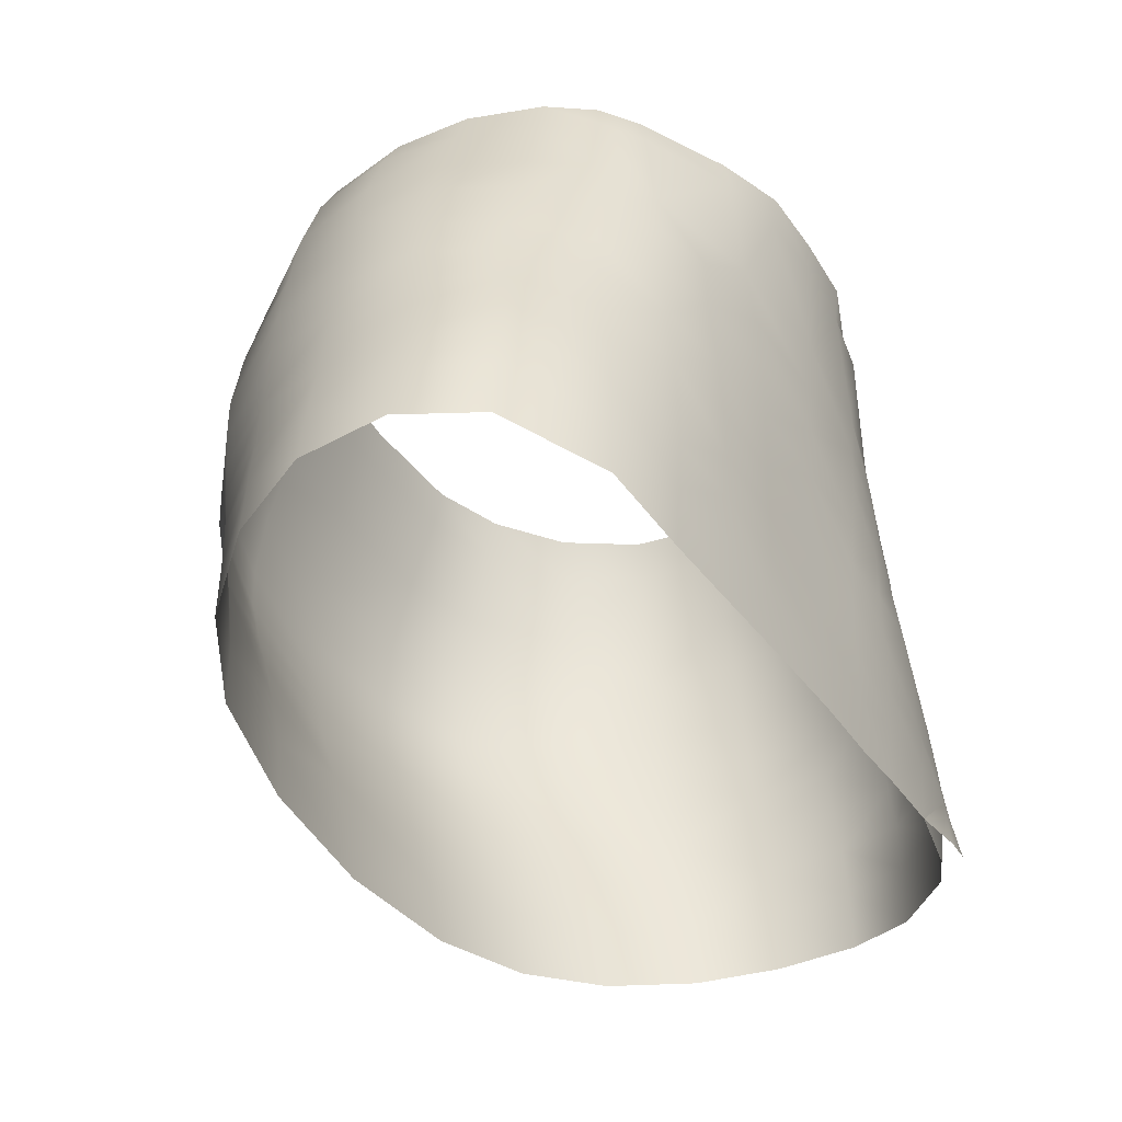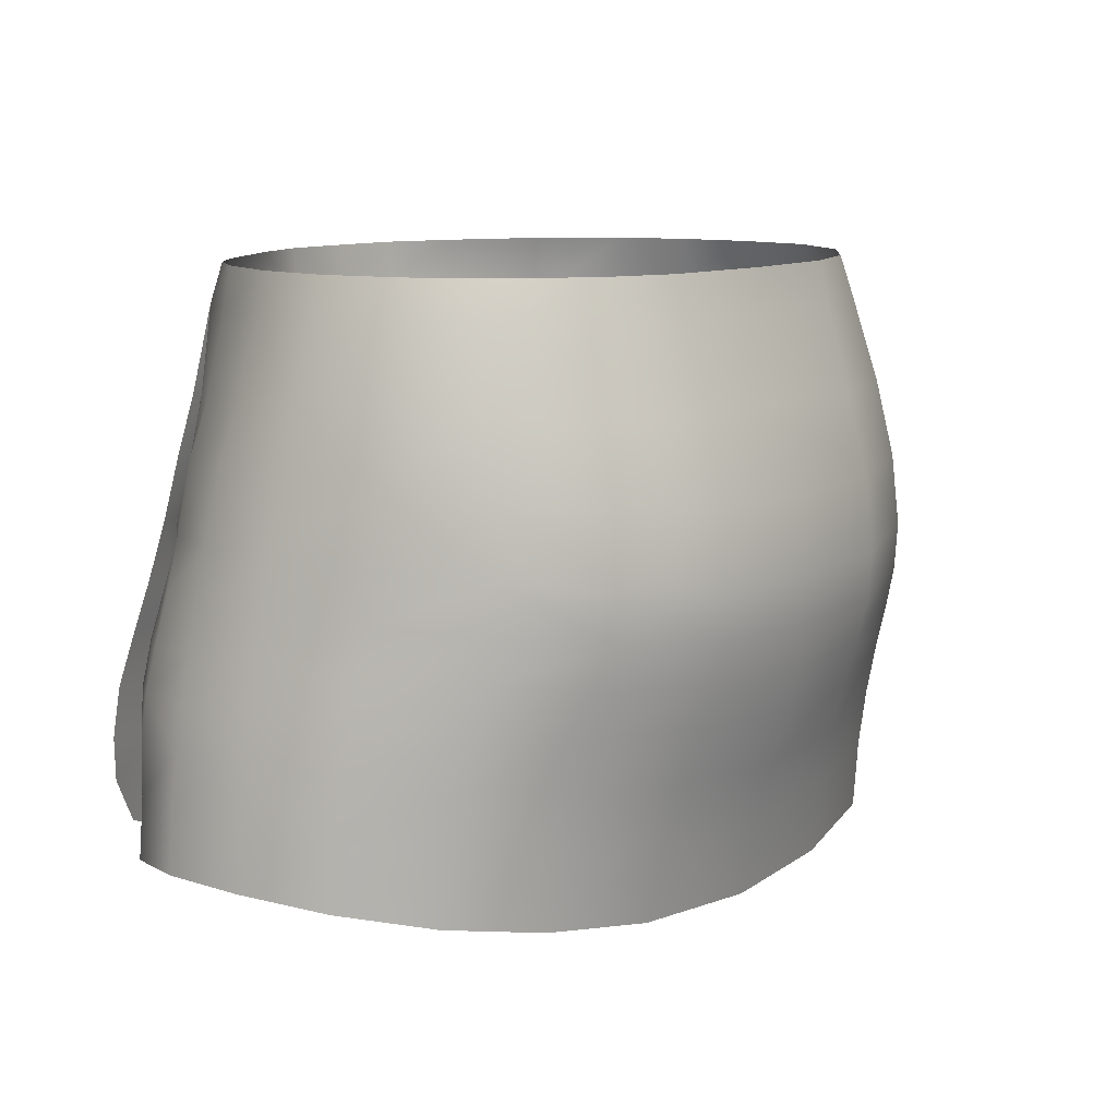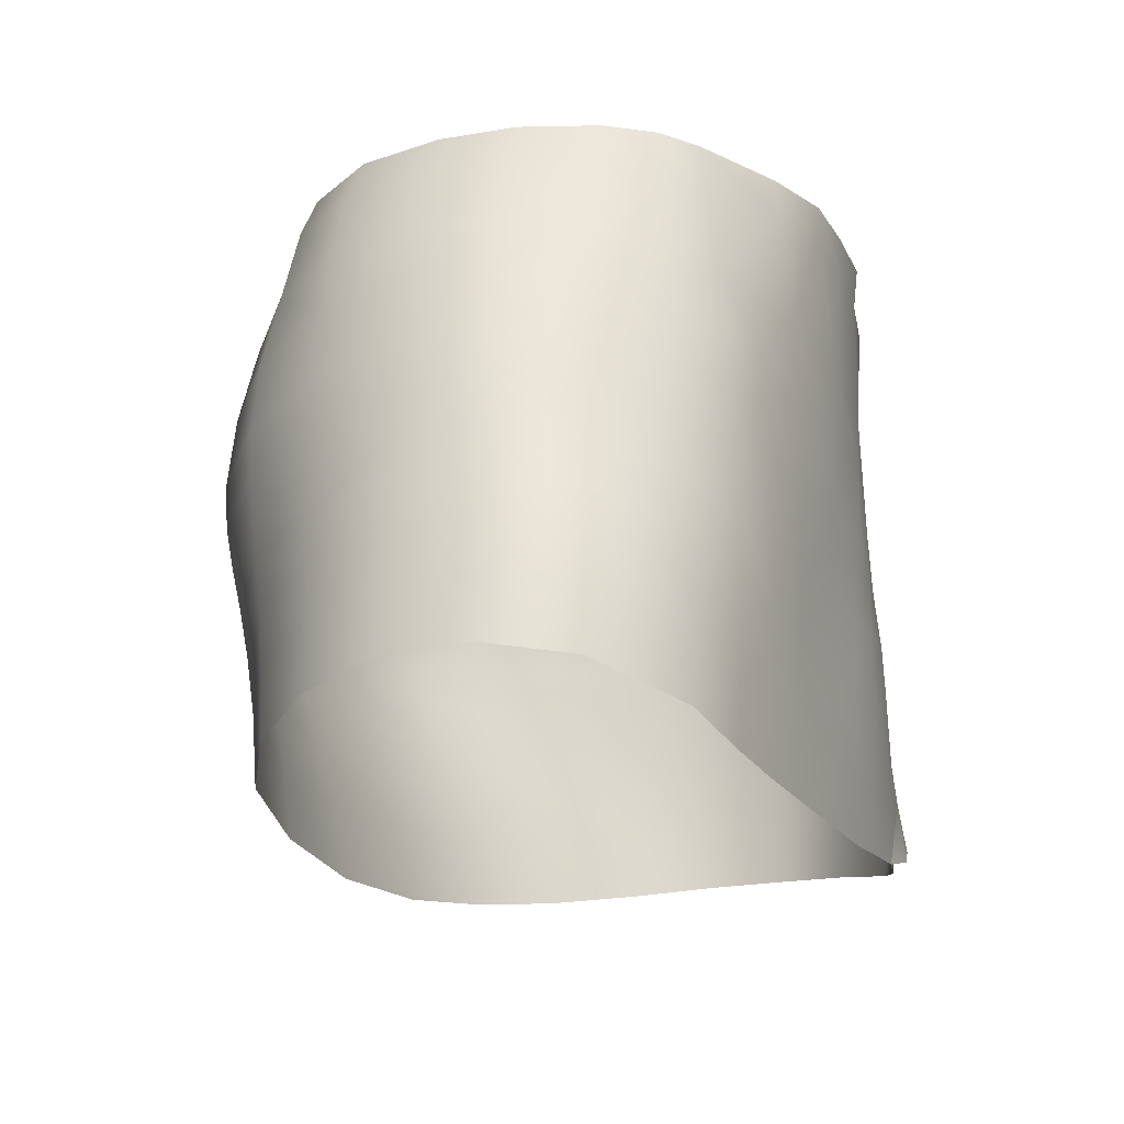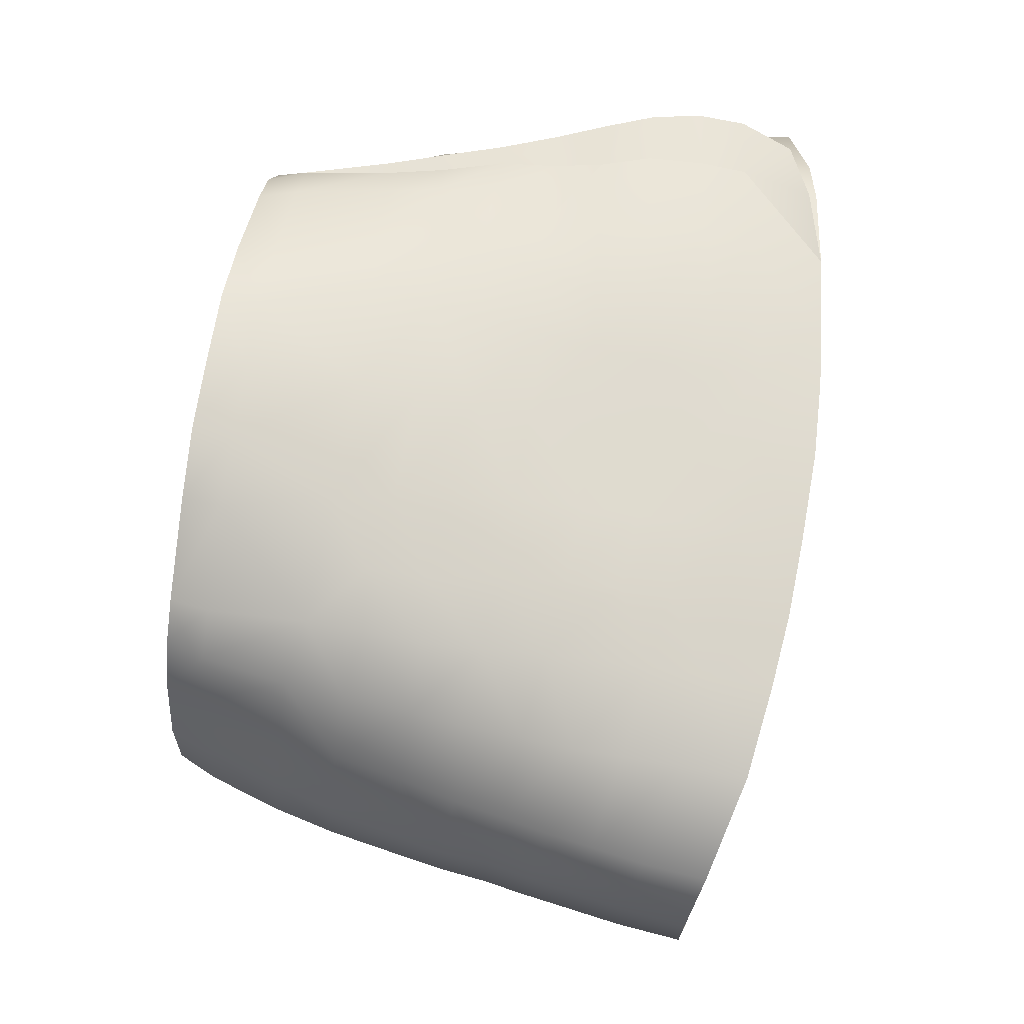
<metadata>
{"format":"obj","ext":"obj","renderer":"f3d","projection":"perspective","resolution":1024,"background":"white","views":[{"elev":-42.3,"azim":-59.2,"up":"+Y"},{"elev":11.0,"azim":129.6,"up":"+Y"},{"elev":-20.7,"azim":-68.4,"up":"+Y"},{"elev":68.7,"azim":-81.4,"up":"+Z"}]}
</metadata>
<code>
g n_pants_teamcandela_a
v 8.209 56.85 5.595
v 6.772 59.39 6.246
v 7.957 59.39 5.393
v 7.147 56.55 6.416
v 8.378 55.12 5.929
v 4.123 59.39 7.58
v 7.341 55.04 6.547
v 8.764 53.34 6.13
v 5.226 56.63 7.095
v 3.437 56.26 7.581
v 5.3 55 7.186
v 5.4 53.41 7.209
v 7.498 53.36 6.638
v 2.973 54.54 7.623
v 8.835 51.73 6.258
v 6.247 51.77 7.101
v 9.022 50.3 6.393
v -5.953e-05 56.18 7.908
v 2.106 59.39 7.955
v 4.123 59.39 7.58
v 0.0001143 59.39 8.125
v -2.137 59.39 7.962
v 4.922e-05 54.48 7.711
v -0.01079 52.8 7.64
v -3.489 56.3 7.55
v 4.922e-05 54.48 7.711
v -4.168 59.39 7.587
v -6.883 56.53 6.566
v -6.863 59.39 6.25
v -8.031 59.39 5.437
v 2.78 52.97 7.644
v -3.033 54.57 7.576
v -0.01079 52.8 7.64
v 2.489 51.16 7.574
v -0.04091 51.16 7.49
v 4.614 51.62 7.397
v 2.31 49.65 7.518
v -0.08665 49.46 7.393
v 4.257 49.9 7.471
v 2.18 48.02 7.453
v -0.07371 47.88 7.347
v -0.05035 46.18 7.343
v 6.441 50.08 7.23
v 9.022 50.3 6.393
v 9.38 48.87 6.543
v 4.243 48.3 7.474
v 6.7 48.6 7.231
v 9.379 47.27 6.645
v 6.618 46.81 7.249
v 9.168 45.94 6.825
v 4.211 46.5 7.427
v 6.545 45.55 7.223
v 6.238 43.38 7.24
v 3.989 43.16 7.317
v 2.149 46.32 7.414
v 4.153 45.07 7.374
v 2.213 44.77 7.381
v -0.00763 44.61 7.345
v 2.283 43.02 7.301
v 0.01557 42.95 7.318
v 8.589 56.91 5.51
v 8.209 56.85 5.595
v 7.957 59.39 5.393
v 8.997 55.24 5.731
v 8.378 55.12 5.929
v 9.544 53.45 5.779
v 8.835 51.73 6.258
v 10.12 51.82 5.833
v 10.69 50.35 5.906
v 9.022 50.3 6.393
v 11.18 48.9 6.019
v 9.38 48.87 6.543
v 11.41 47.5 6.052
v 9.379 47.27 6.645
v 11.17 46.16 6.305
v 9.168 45.94 6.825
v 10.18 44.67 6.815
v 8.487 43.96 7.162
v 6.238 43.38 7.24
v -2.092 60.54 8.108
v 1.106e-07 60.54 8.174
v 0.0001143 59.39 8.125
v -2.137 59.39 7.962
v -4.042 60.54 7.395
v -4.168 59.39 7.587
v -6.638 60.54 6.002
v -6.863 59.39 6.25
v -7.656 60.54 5.242
v -8.031 59.39 5.437
v -8.588 60.54 3.933
v -8.825 59.39 3.883
v -9.349 60.54 1.794
v -9.703 59.39 1.715
v -9.516 60.54 -0.43
v -10.04 59.39 -0.5171
v -9.065 60.56 -2.887
v -9.545 59.41 -3.115
v -7.663 60.56 -5.028
v -8.005 59.41 -5.342
v -5.648 60.54 -6.52
v -5.813 59.39 -6.859
v -3.434 60.54 -7.268
v -3.454 59.39 -7.544
v 4.278e-05 60.54 -7.512
v -0.001269 59.39 -7.793
v -0.00763 44.61 7.345
v 0.01557 42.95 7.318
v -2.598 43.03 7.153
v -2.635 44.76 7.232
v -4.825 43.15 6.961
v -2.61 46.33 7.275
v -0.05035 46.18 7.343
v -2.583 47.72 7.301
v -0.07371 47.88 7.347
v -0.08665 49.46 7.393
v -2.591 49.27 7.348
v -0.04091 51.16 7.49
v -2.666 51.24 7.438
v -2.841 52.97 7.567
v -5.296 53.38 7.171
v -4.954 51.27 7.223
v -4.856 49.46 7.243
v -4.82 47.92 7.216
v -6.949 49.75 6.913
v -5.268 55.03 7.165
v -7.032 51.52 6.83
v -7.083 53.17 6.757
v -6.941 54.86 6.741
v -8.819 53.24 5.765
v -8.616 55.22 5.686
v -8.453 56.96 5.513
v -8.825 59.39 3.883
v -9.992 55.32 4.105
v -9.477 57.04 3.905
v -9.703 59.39 1.715
v -9.007 51.84 5.871
v -10.39 53.32 4.187
v -9.182 50.05 6.101
v -10.8 51.72 4.273
v -10.44 57.21 1.75
v -11.02 55.48 1.907
v -11.5 53.49 2
v -10.7 57.36 -0.5257
v -10.04 59.39 -0.5171
v -11.16 55.57 -0.5036
v -10.16 57.33 -3.169
v -9.545 59.41 -3.115
v -8.005 59.41 -5.342
v -8.514 57.13 -5.608
v -5.813 59.39 -6.859
v -11.84 51.97 2.12
v -11.53 53.56 -0.4616
v -10.44 55.43 -3.229
v -10.7 57.36 -0.5257
v -10.16 57.33 -3.169
v -6.149 56.95 -7.54
v -8.797 55.1 -5.956
v -3.423 56.93 -8.297
v -3.454 59.39 -7.544
v -0.01163 56.95 -8.525
v -0.001269 59.39 -7.793
v 0.1046 54.54 -9.185
v -3.486 54.58 -8.94
v 0.1861 52.37 -9.393
v -6.388 54.75 -7.995
v -3.55 52.4 -9.142
v 0.1171 50.97 -9.273
v -6.585 52.7 -8.127
v -3.615 51.03 -9.009
v -0.09174 49.72 -9.072
v -9.065 53.08 -6.022
v -3.585 49.79 -8.71
v 0.04921 48.45 -8.825
v -6.668 51.35 -7.984
v -10.77 53.41 -3.21
v -11.81 52.09 -0.4138
v -10.9 51.99 -3.146
v -11.98 50.78 -0.3503
v -11.98 50.78 -0.3503
v -11.99 50.63 2.243
v -12.22 49.49 -0.2875
v -9.146 51.71 -5.913
v -11.05 50.74 -3.061
v -12.27 49.33 2.383
v -12.44 48.14 -0.2318
v -11.09 50.34 4.442
v -6.666 50.13 -7.735
v -11.23 49.46 -2.96
v -12.22 49.49 -0.2875
v -9.19 50.48 -5.749
v -9.333 48.58 6.28
v -9.273 49.26 -5.545
v -6.675 48.92 -7.431
v -11.42 48.01 -2.863
v -9.441 47.75 -5.284
v -11.41 48.98 4.655
v -6.893 48.22 6.937
v -6.855 46.82 6.9
v -3.54 48.57 -8.364
v 0.06629 46.87 -8.329
v -3.572 47.03 -7.915
v -6.832 47.39 -7.032
v -3.696 45.26 -7.47
v -0.0004025 45.03 -7.756
v 0.009229 42.86 -7.32
v -3.942 43.09 -7.07
v -7.421 43.56 -6.279
v -7.095 45.67 -6.629
v -9.915 44 -4.803
v -9.67 46.02 -5.02
v -11.8 44.44 -2.708
v -11.63 46.33 -2.779
v -12.88 44.75 -0.2676
v -12.69 46.6 -0.2146
v -12.98 44.77 2.402
v -12.51 48.04 2.482
v -12.76 46.56 2.502
v -11.65 47.7 4.794
v -11.9 46.22 4.832
v -12.06 44.45 4.729
v -9.398 45.63 6.436
v -9.486 43.76 6.47
v -6.855 45.27 6.827
v -6.856 43.38 6.735
v -9.368 47.2 6.385
v -4.85 45.03 7.079
v -4.824 46.55 7.16
v 2.066 60.54 8.105
v 0.0001143 59.39 8.125
v 1.106e-07 60.54 8.174
v 2.106 59.39 7.955
v 4.01 60.54 7.394
v 4.123 59.39 7.58
v 6.59 60.54 6.007
v 6.772 59.39 6.246
v 7.605 60.54 5.253
v 7.957 59.39 5.393
v 8.538 60.54 3.944
v 8.788 59.39 3.929
v 9.29 60.54 1.797
v 9.645 59.39 1.723
v 9.455 60.54 -0.4361
v 9.935 59.39 -0.5703
v 9.005 60.56 -2.886
v 9.451 59.41 -3.141
v 7.606 60.56 -5.021
v 7.93 59.41 -5.364
v 5.599 60.54 -6.527
v 5.762 59.39 -6.891
v 3.422 60.54 -7.318
v 3.449 59.39 -7.593
v 4.278e-05 60.54 -7.512
v -0.001269 59.39 -7.793
v 8.763 43.7 6.669
v 6.238 43.38 7.24
v 9.168 45.94 6.825
v 10.04 43.97 6.11
v 10.16 45.87 6.065
v 9.379 47.27 6.645
v 12.03 46.33 4.185
v 12.27 44.58 4.084
v 11.98 47.83 4.209
v 10.56 47.59 5.833
v 9.38 48.87 6.543
v 10.75 48.94 5.53
v 11.79 49.14 4.175
v 10.58 50.29 5.312
v 9.022 50.3 6.393
v 11.45 50.43 4.109
v 8.835 51.73 6.258
v 10.43 51.65 4.9
v 11.01 51.73 4.114
v 10.37 53.29 4.299
v 8.764 53.34 6.13
v 9.955 55.34 4.198
v 8.378 55.12 5.929
v 9.431 57.04 3.979
v 8.209 56.85 5.595
v 7.957 59.39 5.393
v 8.788 59.39 3.929
v 12.79 46.54 2.114
v 13.01 44.78 2.013
v 12.27 44.58 4.084
v 12.03 46.33 4.185
v 12.71 46.57 -0.3792
v 12.48 48.12 -0.3715
v 12.87 44.74 -0.4803
v 12.57 48.04 2.106
v 11.98 47.83 4.209
v 11.79 49.14 4.175
v 11.75 46.31 -2.884
v 11.86 44.44 -2.809
v 12.37 49.36 2.047
v 12.09 50.63 1.998
v 11.45 50.43 4.109
v 11.01 51.73 4.114
v 9.745 46.01 -5.156
v 9.979 44 -4.914
v 7.163 45.68 -6.778
v 7.484 43.57 -6.393
v 9.568 47.74 -5.45
v 12.26 49.47 -0.4152
v 11.56 47.96 -3.007
v 11.35 49.39 -3.124
v 12 50.76 -0.4592
v 11.85 51.94 1.989
v 3.909 45.26 -7.541
v 4.163 43.09 -7.13
v 0.009229 42.86 -7.32
v -0.0004025 45.03 -7.756
v 0.06629 46.87 -8.329
v 3.75 47.05 -7.998
v 6.888 47.4 -7.199
v 3.634 48.61 -8.457
v 0.04921 48.45 -8.825
v 6.704 48.92 -7.6
v 3.585 49.84 -8.807
v -0.09174 49.72 -9.072
v 9.375 49.24 -5.722
v 6.672 50.13 -7.893
v 3.569 51.07 -9.103
v 0.1171 50.97 -9.273
v 9.23 50.46 -5.9
v 6.667 51.35 -8.129
v 3.548 52.44 -9.224
v 0.1861 52.37 -9.393
v 11.1 50.66 -3.186
v 6.593 52.71 -8.259
v 3.489 54.6 -9.034
v 0.1046 54.54 -9.185
v 9.124 51.68 -6.022
v 10.86 51.92 -3.204
v 9.018 53.06 -6.097
v 11.8 52.06 -0.494
v 10.68 53.35 -3.214
v 10.38 55.4 -3.285
v 11.52 53.54 -0.4938
v 8.781 55.1 -6.055
v 11.45 53.46 2.002
v 10.37 53.29 4.299
v 9.955 55.34 4.198
v 10.93 55.48 1.953
v 6.391 54.78 -8.12
v 6.117 56.95 -7.625
v 11.07 55.57 -0.5097
v 10.35 57.22 1.782
v 9.431 57.04 3.979
v 8.788 59.39 3.929
v 9.645 59.39 1.723
v 10.6 57.37 -0.5471
v 9.935 59.39 -0.5703
v 10.08 57.32 -3.208
v 9.451 59.41 -3.141
v 8.466 57.13 -5.672
v 7.93 59.41 -5.364
v 5.762 59.39 -6.891
v 3.449 59.39 -7.593
v 3.425 56.93 -8.367
v -0.001269 59.39 -7.793
v -0.01163 56.95 -8.525
g n_pants_teamcandela_a_0
f 3 2 1
f 2 4 1
f 4 5 1
f 4 2 6
f 4 7 5
f 8 5 7
f 9 4 6
f 7 4 9
f 9 6 10
f 11 7 9
f 11 9 10
f 7 11 12
f 8 7 13
f 13 7 12
f 14 11 10
f 11 14 12
f 15 8 13
f 15 13 16
f 13 12 16
f 17 15 16
f 10 18 14
f 19 18 10
f 19 10 20
f 19 21 18
f 22 18 21
f 18 23 14
f 23 24 14
f 22 25 18
f 26 18 25
f 25 22 27
f 28 25 27
f 28 27 29
f 28 29 30
f 24 31 14
f 14 31 12
f 32 26 25
f 33 26 32
f 34 31 24
f 35 34 24
f 36 12 31
f 34 36 31
f 16 12 36
f 37 34 35
f 36 34 37
f 38 37 35
f 39 16 36
f 39 36 37
f 40 37 38
f 41 40 38
f 41 42 40
f 39 43 16
f 43 44 16
f 44 43 45
f 39 37 46
f 39 46 43
f 37 40 46
f 43 47 45
f 46 47 43
f 45 47 48
f 47 49 48
f 47 46 49
f 48 49 50
f 46 40 51
f 46 51 49
f 50 49 52
f 49 51 52
f 53 50 52
f 54 53 52
f 40 55 51
f 42 55 40
f 51 56 52
f 54 52 56
f 51 55 56
f 57 55 42
f 55 57 56
f 54 56 57
f 58 57 42
f 59 54 57
f 59 57 58
f 60 59 58
f 63 62 61
f 61 62 64
f 62 65 64
f 66 64 65
f 66 65 8
f 8 67 66
f 66 67 68
f 68 67 69
f 67 70 69
f 69 70 71
f 70 72 71
f 71 72 73
f 72 74 73
f 73 74 75
f 74 76 75
f 76 77 75
f 77 76 78
f 78 76 79
f 82 81 80
f 83 82 80
f 83 80 84
f 85 83 84
f 85 84 86
f 87 85 86
f 87 86 88
f 89 87 88
f 89 88 90
f 91 89 90
f 91 90 92
f 93 91 92
f 93 92 94
f 95 93 94
f 95 94 96
f 97 95 96
f 97 96 98
f 99 97 98
f 99 98 100
f 101 99 100
f 101 100 102
f 103 101 102
f 103 102 104
f 105 103 104
f 108 107 106
f 109 108 106
f 110 108 109
f 109 106 111
f 106 112 111
f 113 111 112
f 114 113 112
f 113 114 115
f 116 113 115
f 116 115 117
f 118 116 117
f 118 117 33
f 119 118 33
f 119 33 32
f 119 120 118
f 119 32 120
f 118 121 116
f 120 121 118
f 113 116 122
f 121 122 116
f 113 123 111
f 123 113 122
f 122 121 124
f 123 122 124
f 32 125 120
f 25 125 32
f 28 125 25
f 121 120 126
f 121 126 124
f 127 120 125
f 120 127 126
f 128 127 125
f 128 125 28
f 129 127 128
f 126 127 129
f 128 28 130
f 130 129 128
f 28 131 130
f 131 28 30
f 131 30 132
f 133 130 131
f 129 130 133
f 134 131 132
f 134 133 131
f 134 132 135
f 136 126 129
f 137 129 133
f 129 137 136
f 136 138 126
f 138 124 126
f 137 139 136
f 136 139 138
f 140 134 135
f 141 133 134
f 140 141 134
f 137 133 142
f 133 141 142
f 140 135 143
f 135 144 143
f 145 141 140
f 143 145 140
f 141 145 142
f 143 144 146
f 144 147 146
f 146 147 148
f 149 146 148
f 149 148 150
f 142 151 137
f 151 139 137
f 145 152 142
f 142 152 151
f 145 153 152
f 145 154 153
f 154 155 153
f 155 149 153
f 156 149 150
f 149 157 153
f 157 149 156
f 156 150 158
f 150 159 158
f 158 159 160
f 159 161 160
f 158 160 162
f 163 158 162
f 156 158 163
f 162 164 163
f 165 157 156
f 165 156 163
f 164 166 163
f 164 167 166
f 165 163 168
f 165 168 157
f 163 166 168
f 167 169 166
f 166 169 168
f 169 167 170
f 168 171 157
f 157 171 153
f 172 169 170
f 172 170 173
f 169 174 168
f 168 174 171
f 174 169 172
f 171 175 153
f 153 175 152
f 152 175 176
f 152 176 151
f 177 175 171
f 175 177 176
f 151 176 178
f 176 177 179
f 180 151 178
f 180 178 181
f 139 151 180
f 174 182 171
f 182 177 171
f 177 183 179
f 177 182 183
f 184 180 181
f 181 185 184
f 186 139 180
f 186 180 184
f 139 186 138
f 182 174 187
f 187 174 172
f 183 188 179
f 188 189 179
f 189 188 185
f 182 190 183
f 190 182 187
f 188 183 190
f 138 186 191
f 124 138 191
f 192 190 187
f 192 188 190
f 193 187 172
f 193 192 187
f 194 188 192
f 188 194 185
f 195 194 192
f 192 193 195
f 186 196 191
f 196 186 184
f 197 124 191
f 197 123 124
f 197 191 198
f 197 198 123
f 199 193 172
f 199 172 173
f 199 173 200
f 193 199 201
f 201 199 200
f 193 202 195
f 202 193 201
f 203 201 200
f 204 203 200
f 203 204 205
f 206 203 205
f 203 206 207
f 202 201 208
f 201 203 208
f 208 203 207
f 195 202 208
f 207 209 208
f 209 210 208
f 210 195 208
f 210 209 211
f 210 212 195
f 212 210 211
f 212 194 195
f 212 211 213
f 185 194 212
f 214 212 213
f 214 185 212
f 214 213 215
f 185 214 216
f 185 216 184
f 196 184 216
f 217 214 215
f 214 217 216
f 218 196 216
f 218 216 217
f 219 217 215
f 219 218 217
f 220 219 215
f 221 219 220
f 218 219 221
f 222 221 220
f 221 222 223
f 222 224 223
f 224 110 223
f 196 218 225
f 225 218 221
f 221 223 225
f 191 196 225
f 191 225 198
f 223 198 225
f 110 226 223
f 226 110 109
f 198 223 227
f 223 226 227
f 226 109 227
f 198 227 123
f 109 111 227
f 123 227 111
f 230 229 228
f 229 231 228
f 228 231 232
f 231 233 232
f 232 233 234
f 233 235 234
f 236 234 235
f 237 236 235
f 236 237 238
f 237 239 238
f 238 239 240
f 239 241 240
f 240 241 242
f 241 243 242
f 242 243 244
f 243 245 244
f 244 245 246
f 245 247 246
f 246 247 248
f 247 249 248
f 248 249 250
f 249 251 250
f 250 251 252
f 251 253 252
f 256 255 254
f 256 254 257
f 258 256 257
f 259 256 258
f 258 257 260
f 257 261 260
f 258 260 262
f 259 258 263
f 263 258 262
f 264 259 263
f 265 263 262
f 265 264 263
f 266 265 262
f 265 267 264
f 265 266 267
f 267 268 264
f 266 269 267
f 268 267 270
f 267 269 271
f 267 271 270
f 269 272 271
f 273 271 272
f 270 271 273
f 274 270 273
f 274 273 275
f 276 274 275
f 275 277 276
f 277 278 276
f 279 278 277
f 280 279 277
f 283 282 281
f 284 283 281
f 285 281 282
f 281 285 286
f 287 285 282
f 284 281 288
f 288 281 286
f 289 284 288
f 290 289 288
f 291 285 287
f 286 285 291
f 292 291 287
f 293 290 288
f 288 286 293
f 290 293 294
f 295 290 294
f 295 294 296
f 297 291 292
f 298 297 292
f 297 298 299
f 298 300 299
f 291 297 301
f 301 297 299
f 286 302 293
f 293 302 294
f 303 286 291
f 303 291 301
f 304 302 286
f 303 304 286
f 302 305 294
f 302 304 305
f 294 306 296
f 306 294 305
f 307 299 300
f 308 307 300
f 307 308 309
f 310 307 309
f 307 310 311
f 307 312 299
f 312 307 311
f 312 313 299
f 313 301 299
f 314 312 311
f 312 314 313
f 315 314 311
f 313 316 301
f 314 316 313
f 317 314 315
f 316 314 317
f 318 317 315
f 316 319 301
f 303 301 319
f 304 303 319
f 319 316 320
f 320 316 317
f 321 317 318
f 322 321 318
f 304 319 323
f 323 319 320
f 324 320 317
f 321 324 317
f 320 324 323
f 321 322 325
f 322 326 325
f 327 304 323
f 304 327 305
f 321 325 328
f 324 321 328
f 325 326 329
f 325 329 328
f 326 330 329
f 324 331 323
f 323 331 327
f 327 332 305
f 331 332 327
f 331 324 333
f 324 328 333
f 332 331 333
f 332 334 305
f 334 306 305
f 332 335 334
f 335 332 333
f 335 333 336
f 335 337 334
f 306 334 337
f 335 336 337
f 333 328 338
f 333 338 336
f 339 306 337
f 306 339 296
f 339 340 296
f 341 340 339
f 339 337 342
f 342 341 339
f 328 343 338
f 329 343 328
f 338 343 344
f 344 343 329
f 336 345 337
f 337 345 342
f 341 342 346
f 347 341 346
f 347 346 348
f 346 349 348
f 342 345 350
f 346 342 350
f 346 350 349
f 350 345 336
f 350 351 349
f 350 352 351
f 352 350 336
f 352 353 351
f 354 352 336
f 352 354 353
f 338 354 336
f 354 338 344
f 354 355 353
f 355 354 356
f 354 344 356
f 357 356 344
f 358 357 344
f 358 344 329
f 359 357 358
f 358 329 330
f 360 359 358
f 360 358 330

</code>
